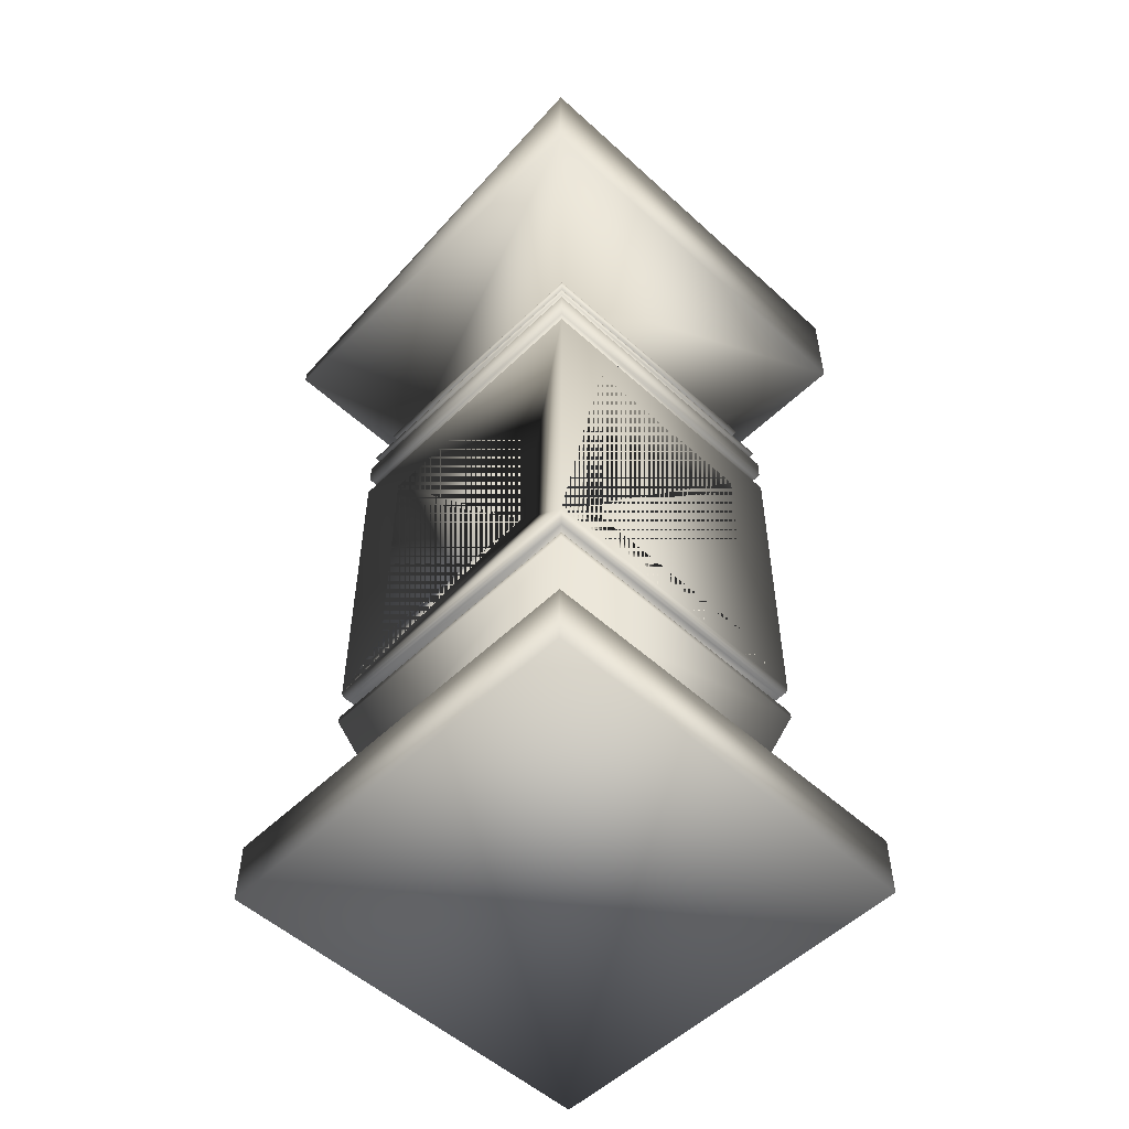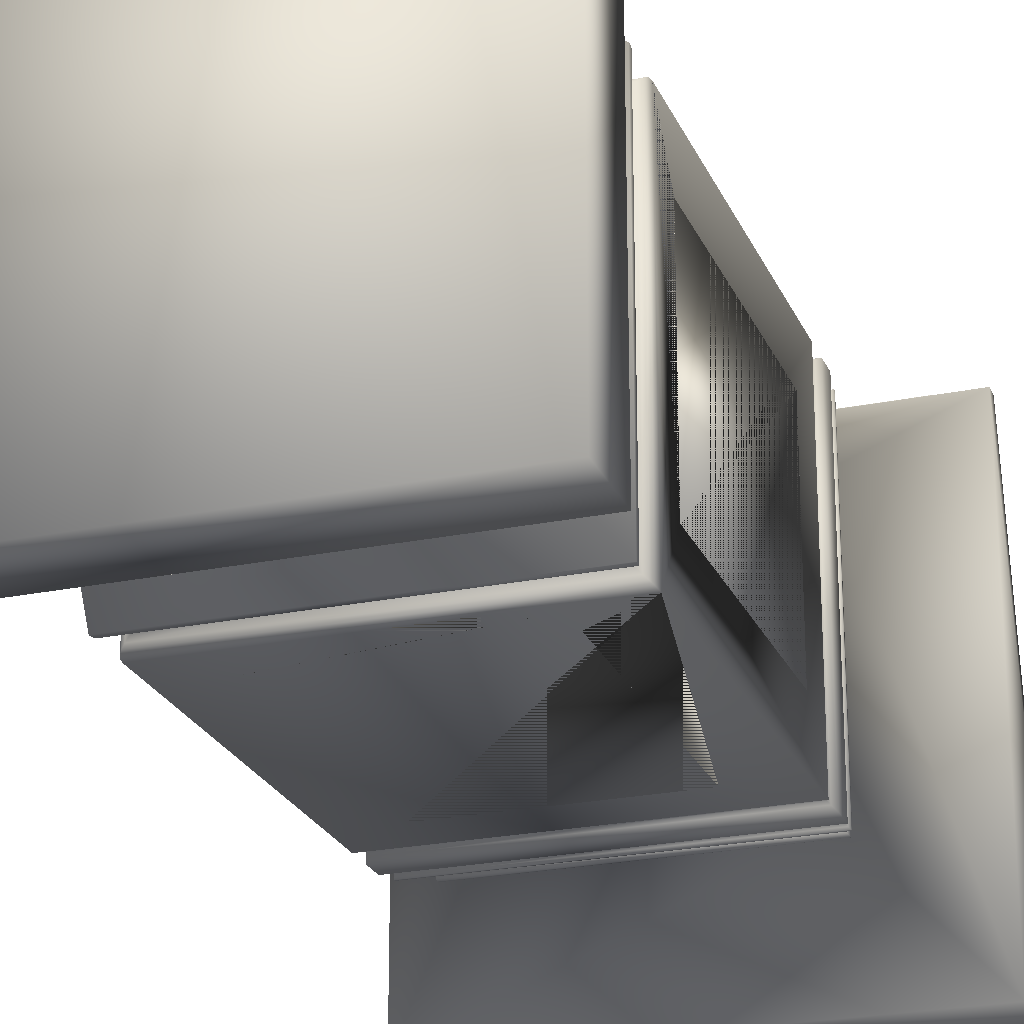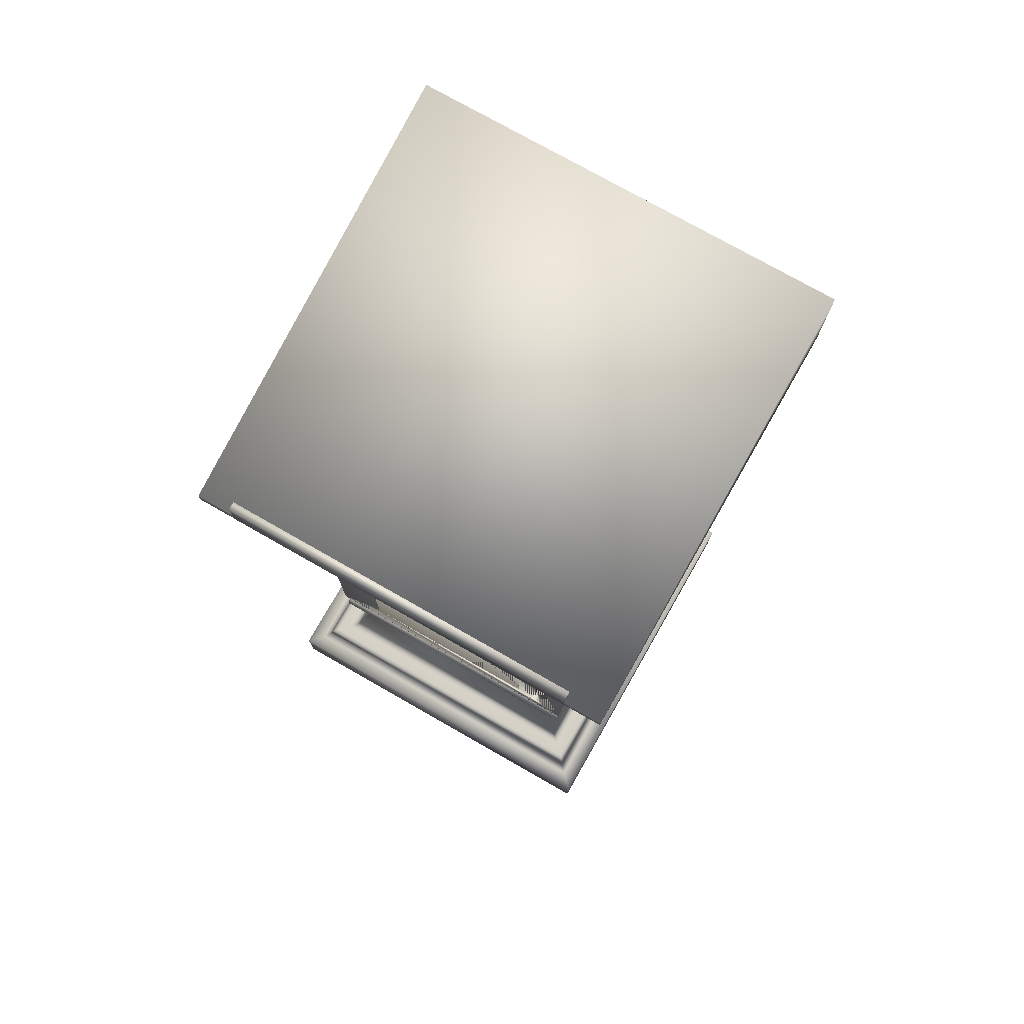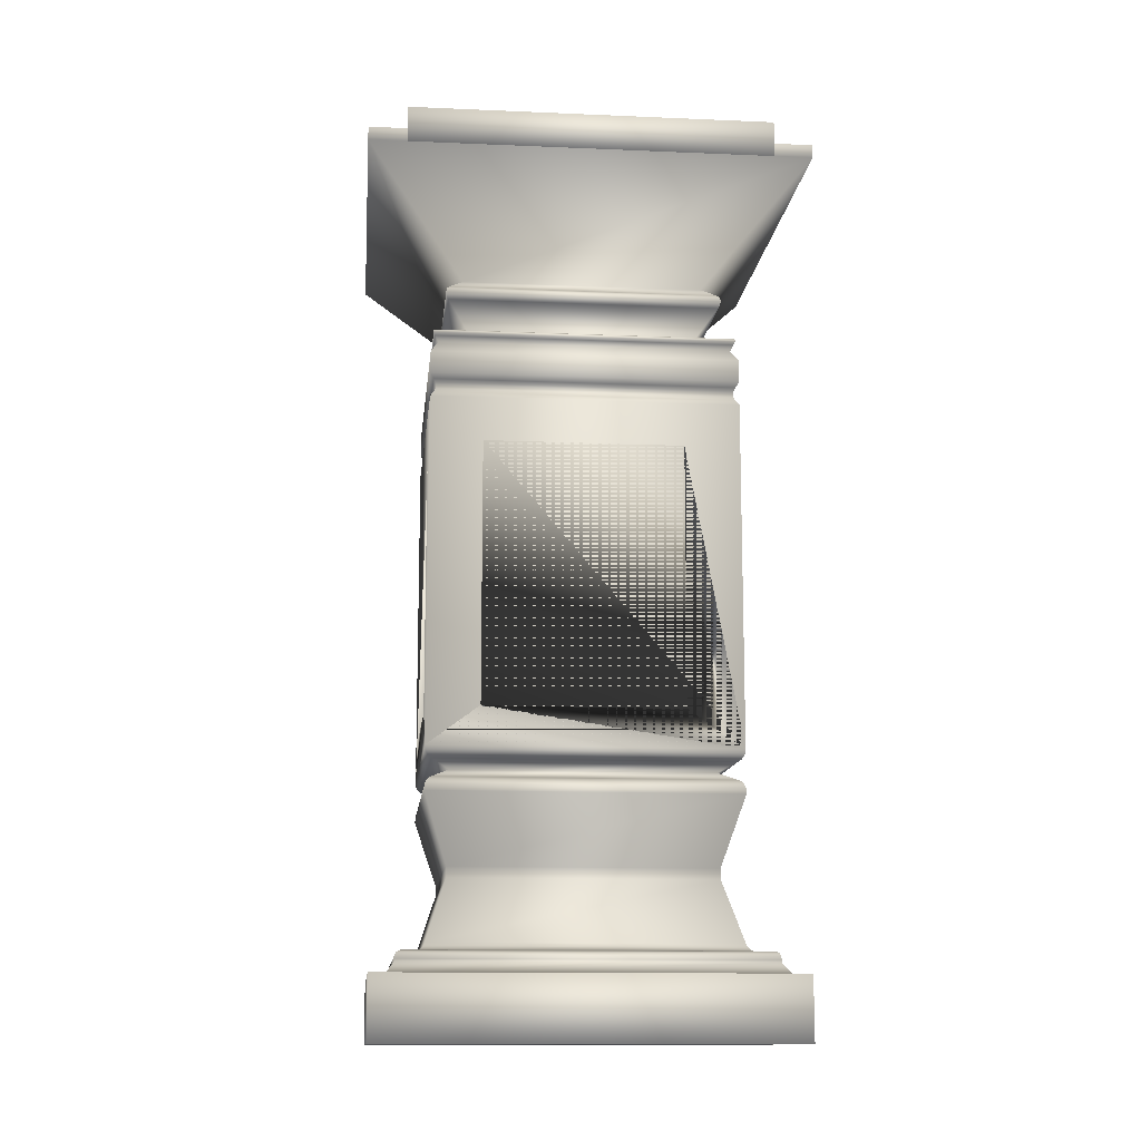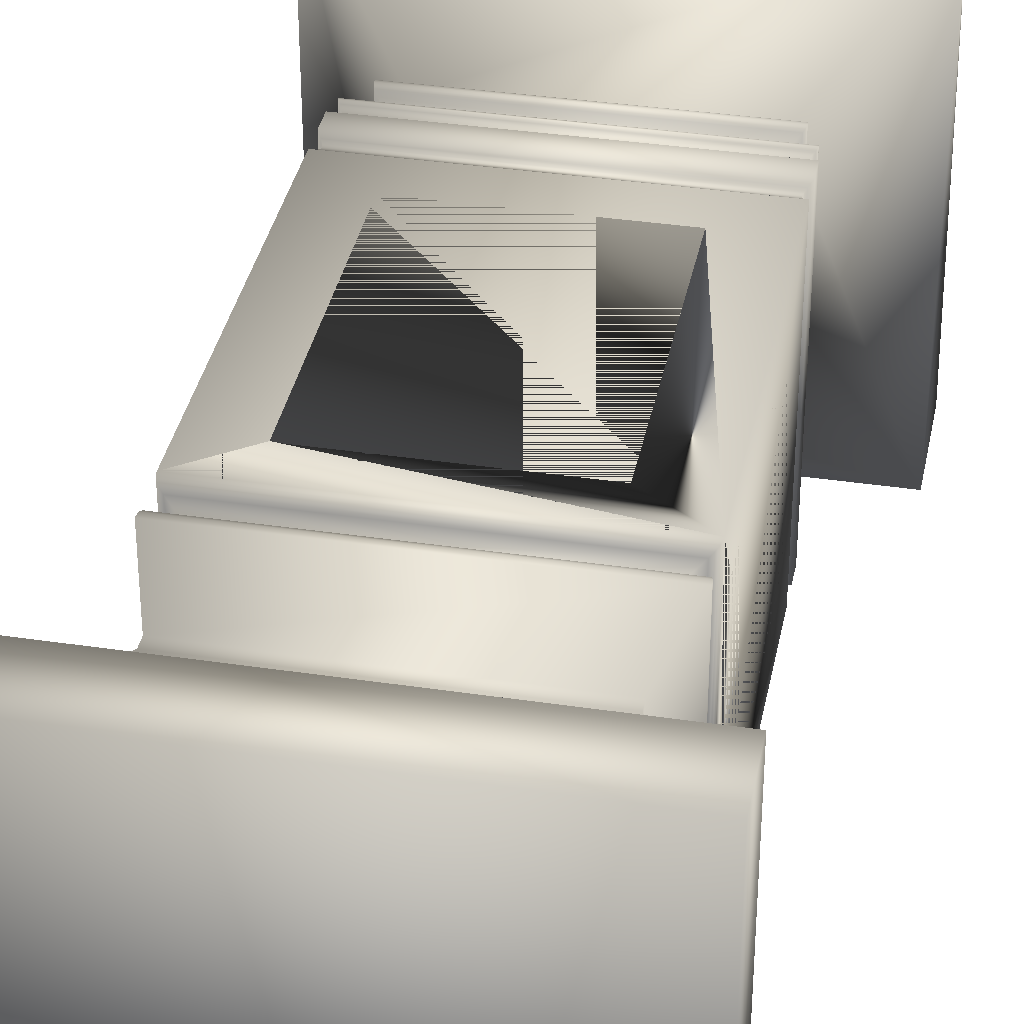
<metadata>
{"format":"obj","ext":"obj","renderer":"f3d","projection":"perspective","resolution":1024,"background":"white","views":[{"elev":-53.3,"azim":135.8,"up":"+Y"},{"elev":-23.8,"azim":19.1,"up":"+Z"},{"elev":75.9,"azim":29.7,"up":"+Y"},{"elev":-12.6,"azim":-5.7,"up":"+Y"},{"elev":36.2,"azim":11.1,"up":"+Z"}]}
</metadata>
<code>
v  -32.68 0.0002 47.14
v  -32.68 0.0002 -13.07
v  27.52 0.0002 -13.07
v  27.52 0.0002 47.14
v  27.52 9.392 47.14
v  -32.68 9.392 47.14
v  -32.68 9.392 -13.07
v  27.52 9.392 -13.07
v  25.14 9.392 44.75
v  -30.29 9.392 44.75
v  -30.29 9.392 -10.68
v  25.14 9.392 -10.68
v  23.96 10.94 43.57
v  -29.11 10.94 43.57
v  -29.11 10.94 -9.5
v  23.96 10.94 -9.5
v  23.96 11.31 43.57
v  -29.11 11.31 43.57
v  -29.11 11.31 -9.5
v  23.96 11.31 -9.5
v  -29.05 11.85 43.51
v  23.89 11.85 43.51
v  -29.05 11.85 -9.436
v  23.89 11.85 -9.436
v  -28.86 12.23 43.31
v  23.7 12.23 43.31
v  -28.86 12.23 -9.242
v  23.7 12.23 -9.242
v  -28.53 12.46 42.99
v  23.37 12.46 42.99
v  -28.53 12.46 -8.918
v  23.37 12.46 -8.918
v  -28.08 12.54 42.54
v  22.92 12.54 42.54
v  -28.08 12.54 -8.465
v  22.92 12.54 -8.465
v  21.18 12.54 40.8
v  -26.34 12.54 40.8
v  -26.34 12.54 -6.726
v  21.18 12.54 -6.726
v  -25.86 12.61 40.32
v  20.71 12.61 40.32
v  -25.86 12.61 -6.25
v  20.71 12.61 -6.25
v  -25.47 12.83 39.93
v  20.31 12.83 39.93
v  -25.47 12.83 -5.856
v  20.31 12.83 -5.856
v  -25.16 13.18 39.62
v  20 13.18 39.62
v  -25.16 13.18 -5.546
v  20 13.18 -5.546
v  -24.93 13.68 39.39
v  19.77 13.68 39.39
v  -24.93 13.68 -5.318
v  19.77 13.68 -5.318
v  16.83 22.74 36.45
v  -21.99 22.74 36.45
v  -21.99 22.74 -2.379
v  16.83 22.74 -2.379
v  16.83 24.34 36.45
v  -21.99 24.34 36.45
v  -21.99 24.34 -2.379
v  16.83 24.34 -2.379
v  20.15 34.54 39.76
v  -25.3 34.54 39.76
v  -25.3 34.54 -5.691
v  20.15 34.54 -5.691
v  20.15 34.91 39.76
v  -25.3 34.91 39.76
v  -25.3 34.91 -5.691
v  20.15 34.91 -5.691
v  -25.25 35.48 39.7
v  20.09 35.48 39.7
v  -25.25 35.48 -5.631
v  20.09 35.48 -5.631
v  -25.07 35.95 39.52
v  19.91 35.95 39.52
v  -25.07 35.95 -5.453
v  19.91 35.95 -5.453
v  -24.77 36.33 39.23
v  19.61 36.33 39.23
v  -24.77 36.33 -5.155
v  19.61 36.33 -5.155
v  -24.35 36.62 38.81
v  19.2 36.62 38.81
v  -24.35 36.62 -4.739
v  19.2 36.62 -4.739
v  16.63 37.92 36.25
v  -21.79 37.92 36.25
v  -21.79 37.92 -2.179
v  16.63 37.92 -2.179
v  19.2 39.22 38.81
v  -24.35 39.22 38.81
v  -24.35 39.22 -4.74
v  19.2 39.22 -4.74
v  -24.77 39.51 39.23
v  19.61 39.51 39.23
v  -24.77 39.51 -5.156
v  19.61 39.51 -5.156
v  -25.07 39.89 39.52
v  19.91 39.89 39.52
v  -25.07 39.89 -5.453
v  19.91 39.89 -5.453
v  -25.25 40.36 39.7
v  20.09 40.36 39.7
v  -25.25 40.36 -5.632
v  20.09 40.36 -5.632
v  -25.31 40.93 39.76
v  20.15 40.93 39.76
v  -25.31 40.93 -5.691
v  20.15 40.93 -5.691
v  20.15 91.86 39.76
v  -25.31 91.86 39.76
v  -17.54 46.69 39.76
v  -17.54 85.38 39.76
v  11.88 85.38 39.76
v  11.88 46.56 39.76
v  -17.54 46.56 39.76
v  -25.31 46.72 31.8
v  -25.31 46.56 31.8
v  -25.31 46.56 2.381
v  -25.31 85.38 2.381
v  -25.31 85.38 31.8
v  -25.31 91.86 -5.691
v  -17.54 46.69 -5.691
v  -17.54 46.56 -5.691
v  11.88 46.56 -5.691
v  11.88 85.38 -5.691
v  -17.54 85.38 -5.691
v  20.15 91.86 -5.691
v  20.15 46.56 2.381
v  20.15 46.56 31.8
v  20.15 46.72 31.8
v  20.15 85.38 31.8
v  20.15 85.38 2.381
v  19.65 92.65 39.27
v  -24.81 92.65 39.27
v  -21.97 85.38 31.8
v  -21.97 46.56 31.8
v  -21.97 46.56 2.381
v  -21.97 85.38 2.381
v  -24.81 92.65 -5.197
v  -17.54 85.38 -2.415
v  -17.54 46.56 -2.415
v  11.88 46.56 -2.415
v  11.88 85.38 -2.415
v  19.65 92.65 -5.197
v  16.82 85.38 2.381
v  16.82 46.56 2.381
v  16.82 46.56 31.8
v  16.82 85.38 31.8
v  -24.58 93.15 39.04
v  19.42 93.15 39.04
v  -21.97 48.07 29.93
v  -21.97 48.07 4.246
v  -21.97 83.56 4.246
v  -21.97 83.56 29.93
v  -24.58 93.15 -4.967
v  -15.68 48.07 -2.415
v  10.01 48.07 -2.415
v  10.01 83.56 -2.415
v  -15.68 83.56 -2.415
v  19.42 93.15 -4.967
v  16.82 48.07 29.93
v  16.82 83.56 29.93
v  16.82 83.56 4.246
v  16.82 48.07 4.246
v  -24.5 93.64 38.96
v  19.35 93.64 38.96
v  -20.51 48.07 29.93
v  -20.51 48.07 4.246
v  -20.51 83.56 4.246
v  -20.51 83.56 29.93
v  -24.5 93.64 -4.89
v  -15.68 48.07 -0.9534
v  10.01 48.07 -0.9534
v  10.01 83.56 -0.9534
v  -15.68 83.56 -0.9534
v  19.35 93.64 -4.89
v  15.36 48.07 29.93
v  15.36 83.56 29.93
v  15.36 83.56 4.246
v  15.36 48.07 4.246
v  -24.58 94.13 39.04
v  19.42 94.13 39.04
v  -24.58 94.13 -4.967
v  19.42 94.13 -4.967
v  -24.81 94.63 39.27
v  19.65 94.63 39.27
v  -24.81 94.63 -5.197
v  19.65 94.63 -5.197
v  20.15 95.42 39.76
v  -25.31 95.42 39.76
v  -25.31 95.42 -5.691
v  20.15 95.42 -5.691
v  20.15 98.7 39.76
v  -25.31 98.7 39.76
v  -25.31 98.7 -5.691
v  20.15 98.7 -5.691
v  19.04 100.5 38.65
v  -24.2 100.5 38.65
v  -24.2 100.5 -4.583
v  19.04 100.5 -4.583
v  19.53 101.3 39.15
v  -24.69 101.3 39.15
v  -24.69 101.3 -5.076
v  19.53 101.3 -5.076
v  -24.89 101.7 39.35
v  19.74 101.7 39.35
v  -24.89 101.7 -5.281
v  19.74 101.7 -5.281
v  -24.89 102 39.35
v  19.73 102 39.35
v  -24.89 102 -5.279
v  19.73 102 -5.279
v  -24.68 102.2 39.14
v  19.53 102.2 39.14
v  -24.68 102.2 -5.071
v  19.53 102.2 -5.071
v  -24.27 102.3 38.73
v  19.11 102.3 38.73
v  -24.27 102.3 -4.656
v  19.11 102.3 -4.656
v  13.42 102.3 33.04
v  -18.58 102.3 33.04
v  -18.58 102.3 1.033
v  13.42 102.3 1.033
v  17.61 107.6 37.22
v  -22.76 107.6 37.22
v  -22.76 107.6 -3.151
v  17.61 107.6 -3.151
v  -22.91 107.8 37.37
v  17.75 107.8 37.37
v  -22.91 107.8 -3.298
v  17.75 107.8 -3.298
v  -23.02 108.1 37.47
v  17.86 108.1 37.47
v  -23.02 108.1 -3.403
v  17.86 108.1 -3.403
v  -23.08 108.3 37.54
v  17.92 108.3 37.54
v  -23.08 108.3 -3.466
v  17.92 108.3 -3.466
v  -23.1 108.6 37.56
v  17.94 108.6 37.56
v  -23.1 108.6 -3.487
v  17.94 108.6 -3.487
v  17.94 108.7 37.56
v  -23.1 108.7 37.56
v  -23.1 108.7 -3.487
v  17.94 108.7 -3.487
v  -23.08 109 37.53
v  17.92 109 37.53
v  -23.08 109 -3.461
v  17.92 109 -3.461
v  -23 109.2 37.45
v  17.84 109.2 37.45
v  -23 109.2 -3.383
v  17.84 109.2 -3.383
v  -22.87 109.4 37.32
v  17.71 109.4 37.32
v  -22.87 109.4 -3.253
v  17.71 109.4 -3.253
v  -22.68 109.6 37.14
v  17.53 109.6 37.14
v  -22.68 109.6 -3.07
v  17.53 109.6 -3.07
v  15.36 111.2 34.97
v  -20.51 111.2 34.97
v  -20.51 111.2 -0.8992
v  15.36 111.2 -0.8992
v  29.9 127 49.51
v  -35.06 127 49.51
v  -35.06 127 -15.44
v  29.9 127 -15.44
v  29.9 129 49.51
v  -35.06 129 49.51
v  -35.06 142.9 -15.44
v  29.9 142.9 -15.44
v  10.01 48.07 36.49
v  10.01 48.07 35.03
v  -15.68 48.07 35.03
v  -15.68 48.07 36.49
v  10.01 83.56 36.49
v  10.01 83.56 35.03
v  -15.68 83.56 35.03
v  -15.68 83.56 36.49
v  11.88 46.56 36.49
v  -17.54 46.56 36.49
v  -17.54 85.38 36.49
v  11.88 85.38 36.49
o Podium001
g Podium001
f 1 2 3 4
f 1 4 5 6
f 2 1 6 7
f 3 2 7 8
f 4 3 8 5
f 6 5 9 10
f 7 6 10 11
f 8 7 11 12
f 5 8 12 9
f 10 9 13 14
f 11 10 14 15
f 12 11 15 16
f 9 12 16 13
f 14 13 17 18
f 15 14 18 19
f 16 15 19 20
f 13 16 20 17
f 21 18 17 22
f 23 19 18 21
f 24 20 19 23
f 22 17 20 24
f 25 21 22 26
f 27 23 21 25
f 28 24 23 27
f 26 22 24 28
f 29 25 26 30
f 31 27 25 29
f 32 28 27 31
f 30 26 28 32
f 33 29 30 34
f 35 31 29 33
f 36 32 31 35
f 34 30 32 36
f 33 34 37 38
f 35 33 38 39
f 36 35 39 40
f 34 36 40 37
f 41 38 37 42
f 43 39 38 41
f 44 40 39 43
f 42 37 40 44
f 45 41 42 46
f 47 43 41 45
f 48 44 43 47
f 46 42 44 48
f 49 45 46 50
f 51 47 45 49
f 52 48 47 51
f 50 46 48 52
f 53 49 50 54
f 55 51 49 53
f 56 52 51 55
f 54 50 52 56
f 53 54 57 58
f 55 53 58 59
f 56 55 59 60
f 54 56 60 57
f 58 57 61 62
f 59 58 62 63
f 60 59 63 64
f 57 60 64 61
f 62 61 65 66
f 63 62 66 67
f 64 63 67 68
f 61 64 68 65
f 66 65 69 70
f 67 66 70 71
f 68 67 71 72
f 65 68 72 69
f 73 70 69 74
f 75 71 70 73
f 76 72 71 75
f 74 69 72 76
f 77 73 74 78
f 79 75 73 77
f 80 76 75 79
f 78 74 76 80
f 81 77 78 82
f 83 79 77 81
f 84 80 79 83
f 82 78 80 84
f 85 81 82 86
f 87 83 81 85
f 88 84 83 87
f 86 82 84 88
f 85 86 89 90
f 87 85 90 91
f 88 87 91 92
f 86 88 92 89
f 90 89 93 94
f 91 90 94 95
f 92 91 95 96
f 89 92 96 93
f 97 94 93 98
f 99 95 94 97
f 100 96 95 99
f 98 93 96 100
f 101 97 98 102
f 103 99 97 101
f 104 100 99 103
f 102 98 100 104
f 105 101 102 106
f 107 103 101 105
f 108 104 103 107
f 106 102 104 108
f 109 105 106 110
f 111 107 105 109
f 112 108 107 111
f 110 106 108 112
f 110 113 114 109 115 116 117 118 119 115 109
f 111 109 120 121 122 123 124 120 109 114 125
f 112 111 126 127 128 129 130 126 111 125 131
f 132 133 134 110 112 131 113 110 134 135 136
f 114 113 137 138
f 121 120 124 139 140
f 122 121 140 141
f 123 122 141 142
f 124 123 142 139
f 125 114 138 143
f 127 126 130 144 145
f 128 127 145 146
f 129 128 146 147
f 130 129 147 144
f 131 125 143 148
f 132 136 149 150
f 133 132 150 151
f 151 152 135 134 133
f 113 131 148 137
f 136 135 152 149
f 153 138 137 154
f 140 139 142 141 140 155 156 157 158 155
f 159 143 138 153
f 145 144 147 146 145 160 161 162 163 160
f 164 148 143 159
f 150 149 152 151 165 166 167 168 165 151
f 154 137 148 164
f 169 153 154 170
f 155 171 172 156
f 156 172 173 157
f 157 173 174 158
f 158 174 171 155
f 175 159 153 169
f 160 176 177 161
f 161 177 178 162
f 162 178 179 163
f 163 179 176 160
f 180 164 159 175
f 165 181 182 166
f 166 182 183 167
f 167 183 184 168
f 168 184 181 165
f 170 154 164 180
f 185 169 170 186
f 171 174 173 172
f 187 175 169 185
f 176 179 178 177
f 188 180 175 187
f 184 183 182 181
f 186 170 180 188
f 189 185 186 190
f 191 187 185 189
f 192 188 187 191
f 190 186 188 192
f 189 190 193 194
f 191 189 194 195
f 192 191 195 196
f 190 192 196 193
f 194 193 197 198
f 195 194 198 199
f 196 195 199 200
f 193 196 200 197
f 198 197 201 202
f 199 198 202 203
f 200 199 203 204
f 197 200 204 201
f 202 201 205 206
f 203 202 206 207
f 204 203 207 208
f 201 204 208 205
f 209 206 205 210
f 211 207 206 209
f 212 208 207 211
f 210 205 208 212
f 213 209 210 214
f 215 211 209 213
f 216 212 211 215
f 214 210 212 216
f 217 213 214 218
f 219 215 213 217
f 220 216 215 219
f 218 214 216 220
f 221 217 218 222
f 223 219 217 221
f 224 220 219 223
f 222 218 220 224
f 221 222 225 226
f 223 221 226 227
f 224 223 227 228
f 222 224 228 225
f 226 225 229 230
f 227 226 230 231
f 228 227 231 232
f 225 228 232 229
f 233 230 229 234
f 235 231 230 233
f 236 232 231 235
f 234 229 232 236
f 237 233 234 238
f 239 235 233 237
f 240 236 235 239
f 238 234 236 240
f 241 237 238 242
f 243 239 237 241
f 244 240 239 243
f 242 238 240 244
f 245 241 242 246
f 247 243 241 245
f 248 244 243 247
f 246 242 244 248
f 245 246 249 250
f 247 245 250 251
f 248 247 251 252
f 246 248 252 249
f 253 250 249 254
f 255 251 250 253
f 256 252 251 255
f 254 249 252 256
f 257 253 254 258
f 259 255 253 257
f 260 256 255 259
f 258 254 256 260
f 261 257 258 262
f 263 259 257 261
f 264 260 259 263
f 262 258 260 264
f 265 261 262 266
f 267 263 261 265
f 268 264 263 267
f 266 262 264 268
f 265 266 269 270
f 267 265 270 271
f 268 267 271 272
f 266 268 272 269
f 270 269 273 274
f 271 270 274 275
f 272 271 275 276
f 269 272 276 273
f 274 273 277 278
f 275 274 278 279
f 276 275 279 280
f 273 276 280 277
f 278 277 280 279
f 281 282 283 284
f 285 286 282 281
f 282 286 287 283
f 284 283 287 288
f 288 287 286 285
f 119 118 289 290
f 290 291 116 115 119
f 289 292 291 290 284 288 285 281 284 290
f 118 117 292 289
f 117 116 291 292
v  -29.39 132.3 48.34
v  24.21 132.3 48.34
v  24.21 127 48.34
v  -29.39 127 48.34
v  -29.39 132.3 49.54
v  -29.39 127 49.54
v  24.21 127 49.54
v  24.21 132.3 49.54
o Podium003
g Podium003
f 293 294 295 296
f 297 298 299 300
f 293 296 298 297
f 296 295 299 298
f 295 294 300 299
f 294 293 297 300

</code>
